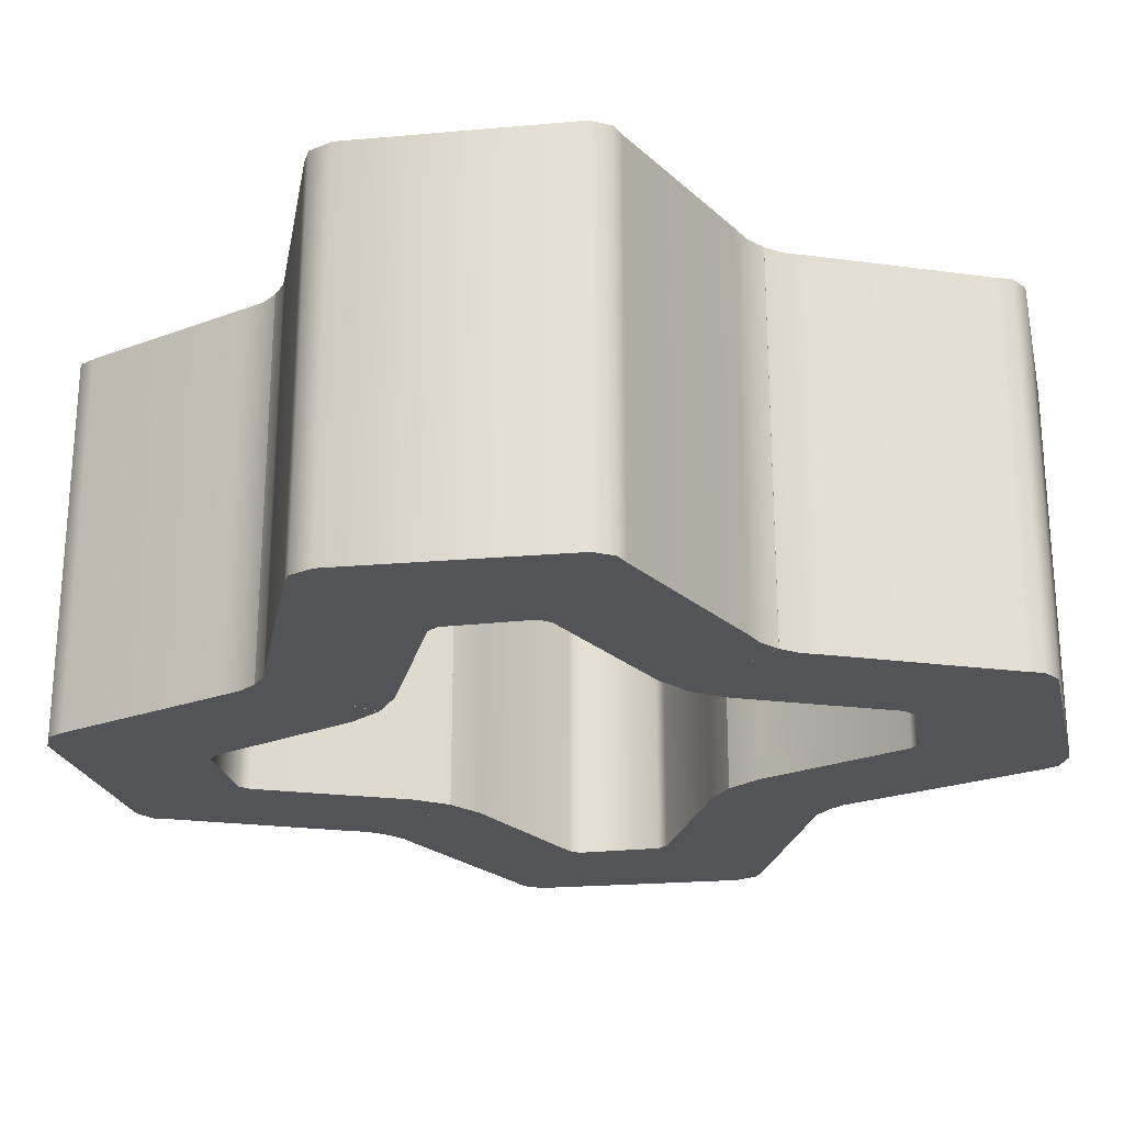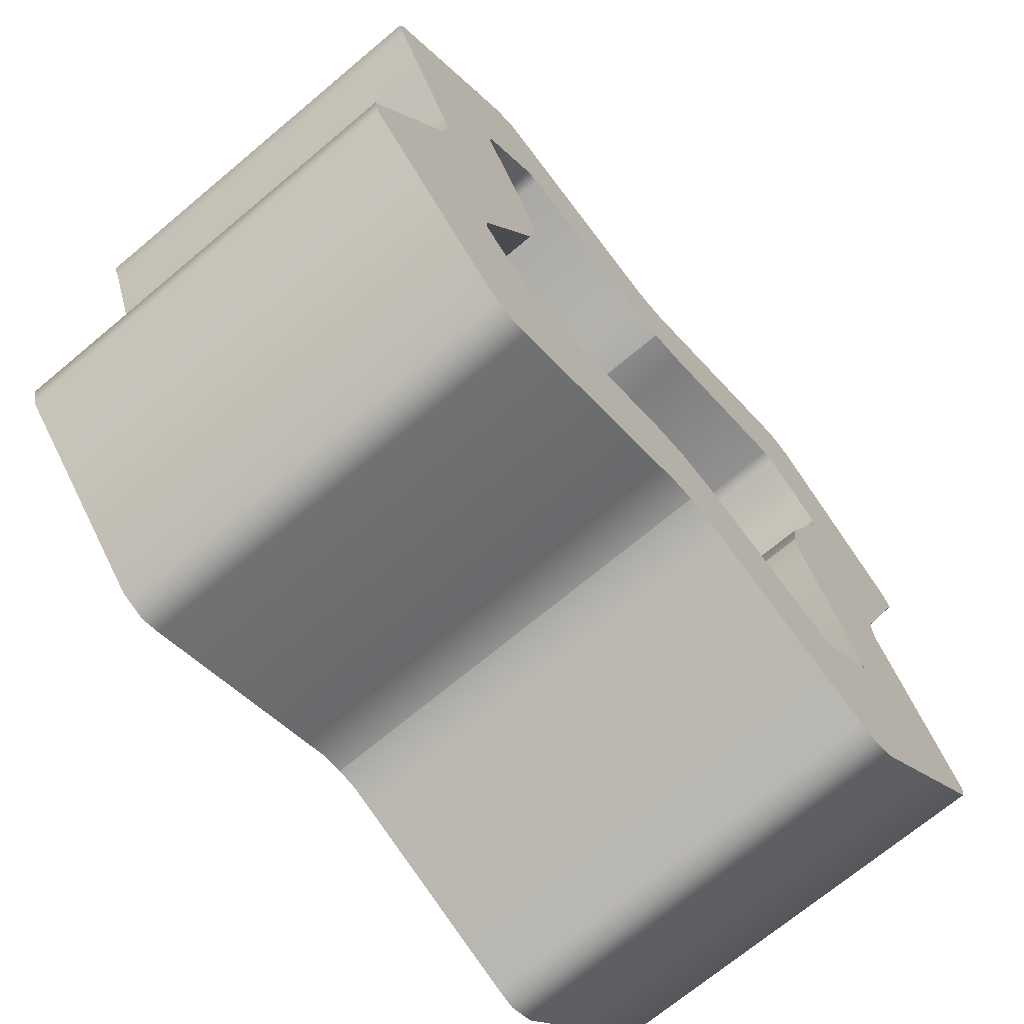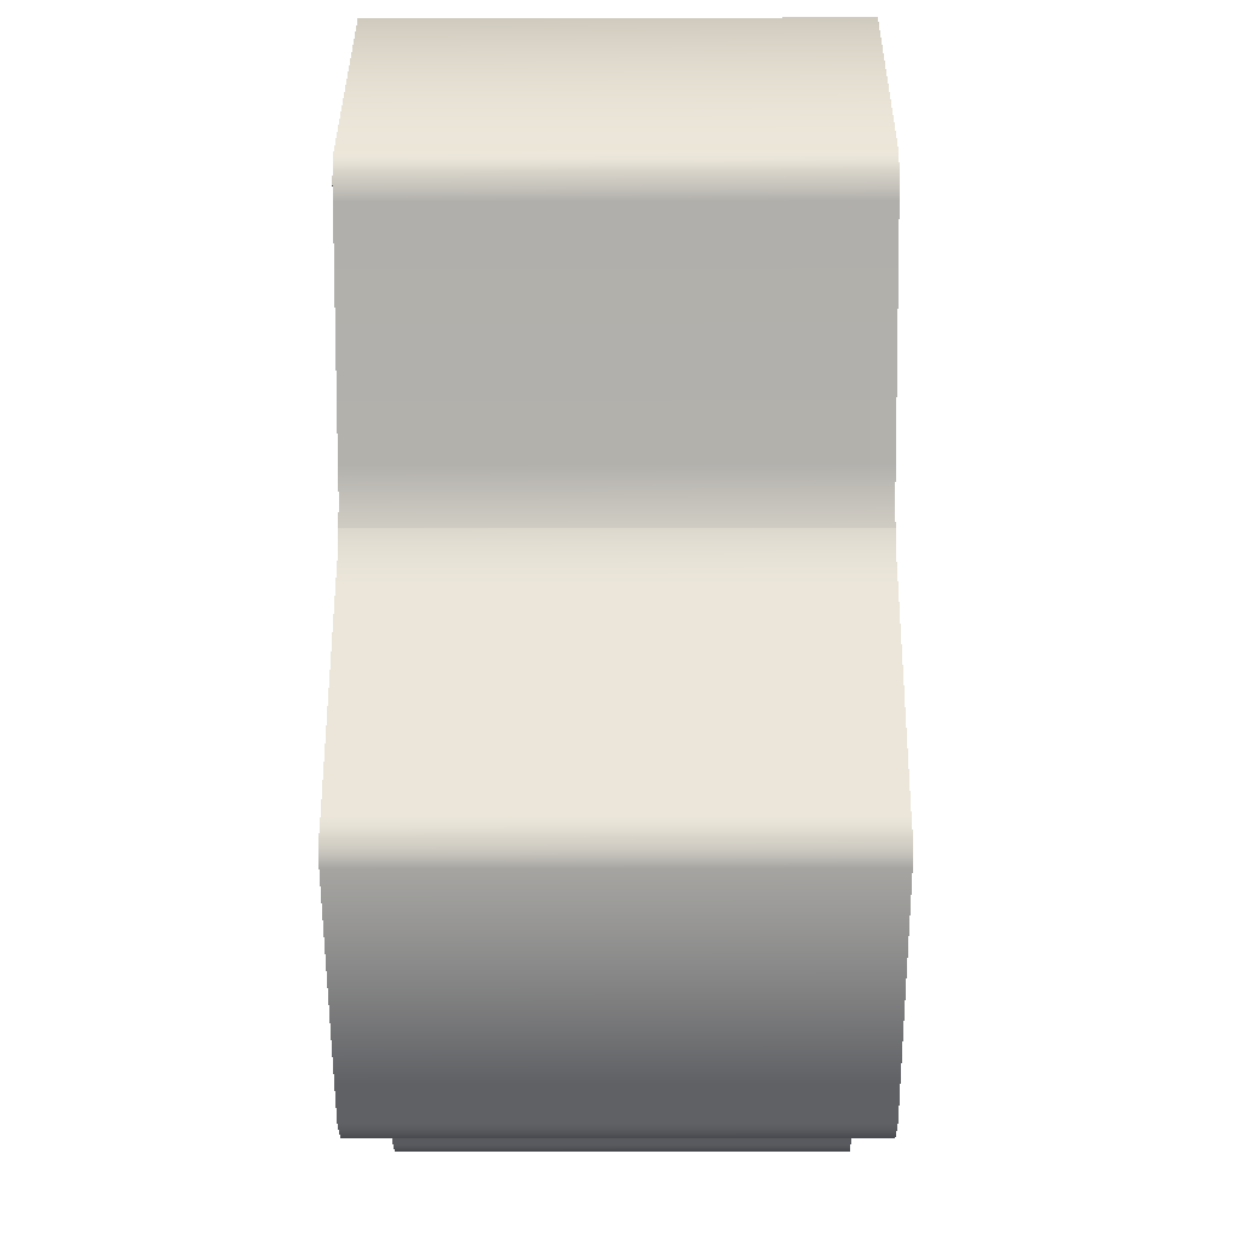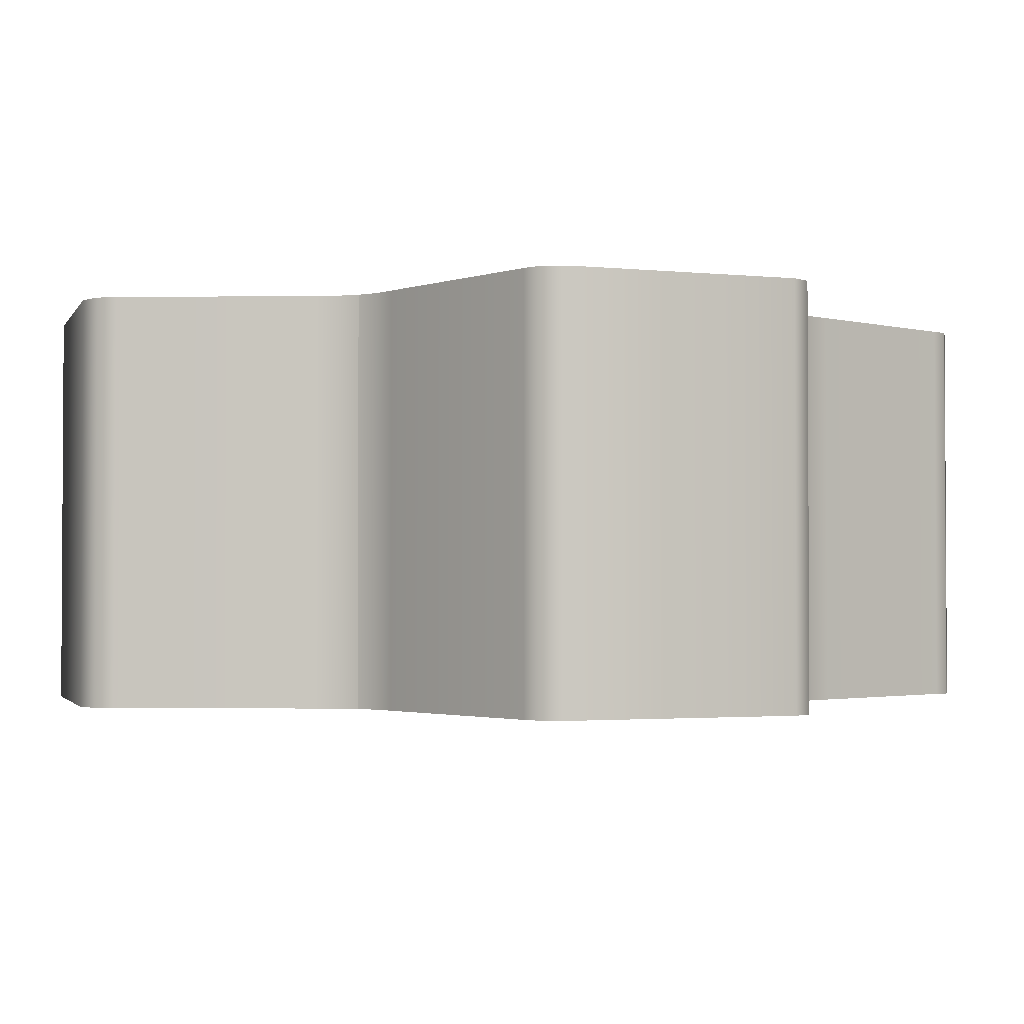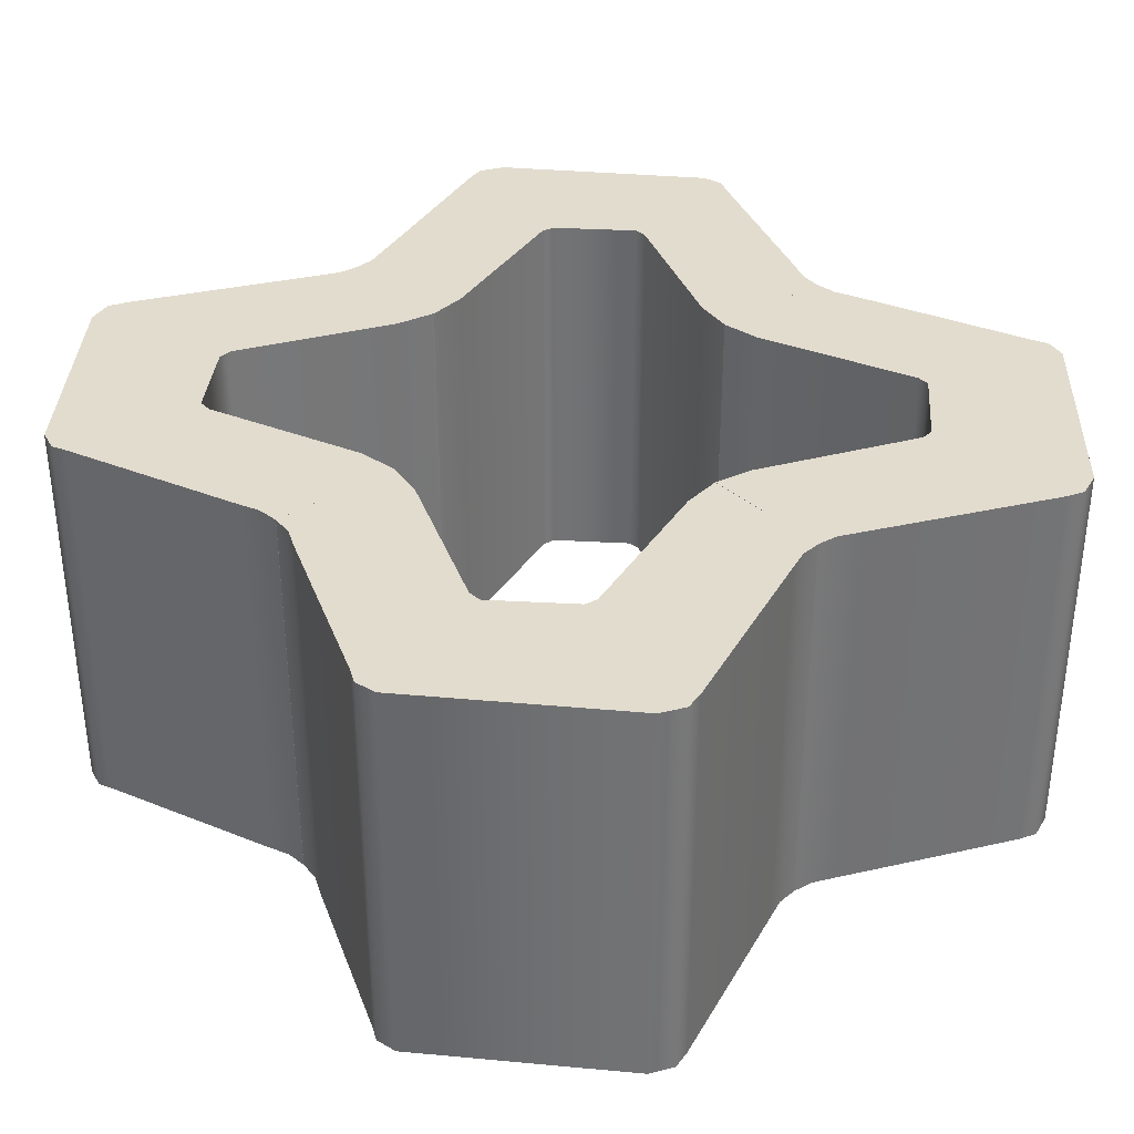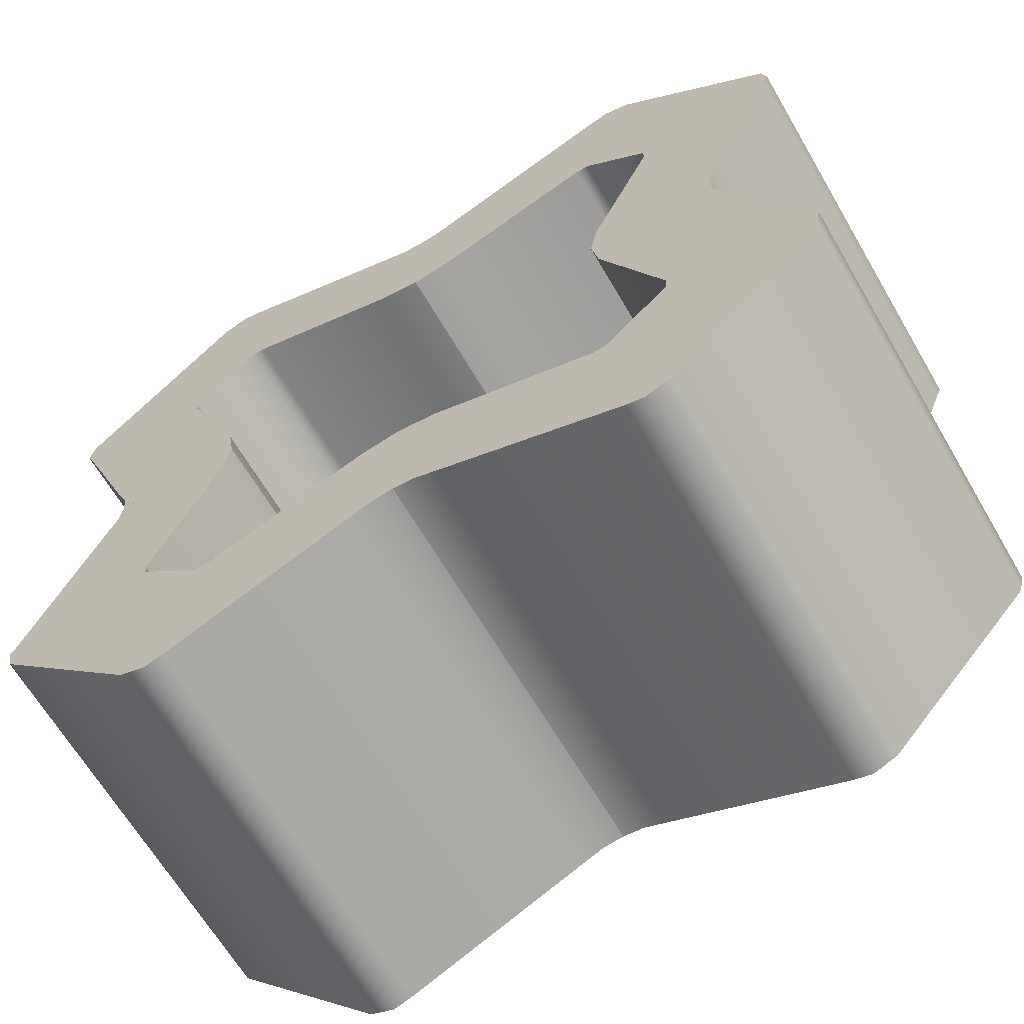
<metadata>
{"format":"obj","ext":"obj","renderer":"f3d","projection":"perspective","resolution":1024,"background":"white","views":[{"elev":-23.2,"azim":55.8,"up":"+Z"},{"elev":-70.8,"azim":129.9,"up":"+Y"},{"elev":-11.4,"azim":-89.6,"up":"+Y"},{"elev":-2.0,"azim":-153.6,"up":"+Z"},{"elev":34.7,"azim":-40.4,"up":"+Z"},{"elev":-65.7,"azim":30.4,"up":"+Y"}]}
</metadata>
<code>
o 01dotred_a
v -0.0915 -0.1638 -0.0779
v -0.1009 -0.16 -0.0779
v -0.1586 -0.09727 -0.0779
v -0.1606 -0.08884 -0.0779
v -0.158 -0.08335 -0.0779
v -0.1321 -0.01683 -0.0779
v -0.08459 -0.1616 -0.0779
v -0.07564 -0.1041 -0.0779
v -0.08068 -0.1035 -0.0779
v -0.1045 -0.07993 -0.0779
v -0.1047 -0.07473 -0.0779
v -0.08095 -0.01544 -0.0779
v -0.1284 -0.008416 -0.0779
v -0.1276 -2.9e-05 -0.0779
v -0.0783 2.9e-05 -0.0779
v -0.0915 -0.1638 0.07486
v -0.1009 -0.16 0.07486
v -0.1586 -0.09727 0.07486
v -0.1606 -0.08884 0.07486
v -0.158 -0.08335 0.07486
v -0.1321 -0.01683 0.07486
v -0.08459 -0.1616 0.07486
v -0.07564 -0.1041 0.07486
v -0.08068 -0.1035 0.07486
v -0.1045 -0.07993 0.07486
v -0.1047 -0.07473 0.07486
v -0.08095 -0.01544 0.07486
v -0.1284 -0.008416 0.07486
v -0.1276 -2.9e-05 0.07486
v -0.0783 2.9e-05 0.07486
v -0.01633 -0.132 -0.0779
v 4.2e-05 -0.1275 -0.0779
v -0.01507 -0.08077 -0.0779
v -4.2e-05 -0.07812 -0.0779
v -0.00791 -0.1284 -0.0779
v -0.01633 -0.132 0.07486
v 4.2e-05 -0.1275 0.07486
v -0.01507 -0.08077 0.07486
v -4.2e-05 -0.07812 0.07486
v -0.00791 -0.1284 0.07486
f 28 14 13
f 21 13 6
f 16 2 1
f 24 8 9
f 17 3 2
f 25 9 10
f 18 4 3
f 26 10 11
f 20 6 5
f 19 5 4
f 27 11 12
f 22 1 7
f 30 12 15
f 1 9 8
f 7 1 8
f 2 3 10
f 3 4 10
f 10 4 5
f 11 5 6
f 6 13 12
f 12 13 14
f 2 9 1
f 2 10 9
f 10 5 11
f 11 6 12
f 12 14 15
f 28 21 27
f 21 20 26
f 20 19 25
f 19 18 25
f 25 18 17
f 16 22 24
f 24 22 23
f 30 29 27
f 21 26 27
f 20 25 26
f 25 17 24
f 16 24 17
f 27 29 28
f 32 35 33
f 33 35 31
f 38 34 33
f 37 35 32
f 40 31 35
f 32 33 34
f 36 40 38
f 38 40 37
f 38 37 39
f 23 36 38
f 7 36 22
f 8 31 7
f 23 33 8
f 30 14 29
f 32 39 37
f 28 29 14
f 21 28 13
f 16 17 2
f 24 23 8
f 17 18 3
f 25 24 9
f 18 19 4
f 26 25 10
f 20 21 6
f 19 20 5
f 27 26 11
f 22 16 1
f 30 27 12
f 38 39 34
f 37 40 35
f 40 36 31
f 23 22 36
f 7 31 36
f 8 33 31
f 23 38 33
f 30 15 14
f 32 34 39
o 01dotred_b
v -0.0915 0.1638 -0.0779
v -0.1009 0.16 -0.0779
v -0.1586 0.09727 -0.0779
v -0.1606 0.08884 -0.0779
v -0.158 0.08335 -0.0779
v -0.1321 0.01683 -0.0779
v -0.08459 0.1616 -0.0779
v -0.07564 0.1041 -0.0779
v -0.08068 0.1035 -0.0779
v -0.1045 0.07993 -0.0779
v -0.1047 0.07473 -0.0779
v -0.08095 0.01544 -0.0779
v -0.1284 0.008416 -0.0779
v -0.1276 2.9e-05 -0.0779
v -0.0783 -2.9e-05 -0.0779
v -0.0915 0.1638 0.07486
v -0.1009 0.16 0.07486
v -0.1586 0.09727 0.07486
v -0.1606 0.08884 0.07486
v -0.158 0.08335 0.07486
v -0.1321 0.01683 0.07486
v -0.08459 0.1616 0.07486
v -0.07564 0.1041 0.07486
v -0.08068 0.1035 0.07486
v -0.1045 0.07993 0.07486
v -0.1047 0.07473 0.07486
v -0.08095 0.01544 0.07486
v -0.1284 0.008416 0.07486
v -0.1276 2.9e-05 0.07486
v -0.0783 -2.9e-05 0.07486
v -0.01633 0.132 -0.0779
v 0 0.1275 -0.0779
v -0.01507 0.08077 -0.0779
v 0 0.07812 -0.0779
v -0.00791 0.1284 -0.0779
v -0.01633 0.132 0.07486
v 0 0.1275 0.07486
v -0.01507 0.08077 0.07486
v 0 0.07812 0.07486
v -0.00791 0.1284 0.07486
f 53 69 68
f 53 61 46
f 42 56 41
f 48 64 49
f 43 57 42
f 49 65 50
f 44 58 43
f 50 66 51
f 46 60 45
f 45 59 44
f 51 67 52
f 41 62 47
f 52 70 55
f 41 48 49
f 47 48 41
f 42 50 43
f 43 50 44
f 50 45 44
f 51 46 45
f 46 52 53
f 52 54 53
f 42 41 49
f 42 49 50
f 50 51 45
f 51 52 46
f 52 55 54
f 68 67 61
f 61 66 60
f 60 65 59
f 59 65 58
f 65 57 58
f 56 64 62
f 64 63 62
f 70 67 69
f 61 67 66
f 60 66 65
f 65 64 57
f 56 57 64
f 67 68 69
f 72 73 75
f 73 71 75
f 74 78 73
f 75 77 72
f 71 80 75
f 72 74 73
f 76 78 80
f 78 77 80
f 78 79 77
f 63 76 62
f 76 47 62
f 71 48 47
f 73 63 48
f 79 72 77
f 54 70 69
f 53 54 69
f 53 68 61
f 42 57 56
f 48 63 64
f 43 58 57
f 49 64 65
f 44 59 58
f 50 65 66
f 46 61 60
f 45 60 59
f 51 66 67
f 41 56 62
f 52 67 70
f 74 79 78
f 75 80 77
f 71 76 80
f 63 78 76
f 76 71 47
f 71 73 48
f 73 78 63
f 79 74 72
f 54 55 70
o 01dotred_c
v 0.0915 -0.1638 -0.0779
v 0.1009 -0.16 -0.0779
v 0.1586 -0.09727 -0.0779
v 0.1606 -0.08884 -0.0779
v 0.158 -0.08335 -0.0779
v 0.1321 -0.01683 -0.0779
v 0.08459 -0.1616 -0.0779
v 0.07564 -0.1041 -0.0779
v 0.08068 -0.1035 -0.0779
v 0.1045 -0.07993 -0.0779
v 0.1047 -0.07473 -0.0779
v 0.08095 -0.01544 -0.0779
v 0.1284 -0.008416 -0.0779
v 0.1276 -2.9e-05 -0.0779
v 0.0783 2.9e-05 -0.0779
v 0.0915 -0.1638 0.07486
v 0.1009 -0.16 0.07486
v 0.1586 -0.09727 0.07486
v 0.1606 -0.08884 0.07486
v 0.158 -0.08335 0.07486
v 0.1321 -0.01683 0.07486
v 0.08459 -0.1616 0.07486
v 0.07564 -0.1041 0.07486
v 0.08068 -0.1035 0.07486
v 0.1045 -0.07993 0.07486
v 0.1047 -0.07473 0.07486
v 0.08095 -0.01544 0.07486
v 0.1284 -0.008416 0.07486
v 0.1276 -2.9e-05 0.07486
v 0.0783 2.9e-05 0.07486
v 0.01633 -0.132 -0.0779
v -4.2e-05 -0.1275 -0.0779
v 0.01507 -0.08077 -0.0779
v 4.2e-05 -0.07812 -0.0779
v 0.00791 -0.1284 -0.0779
v 0.01633 -0.132 0.07486
v -4.2e-05 -0.1275 0.07486
v 0.01507 -0.08077 0.07486
v 4.2e-05 -0.07812 0.07486
v 0.00791 -0.1284 0.07486
f 94 108 93
f 93 101 86
f 82 96 81
f 88 104 89
f 83 97 82
f 89 105 90
f 84 98 83
f 90 106 91
f 86 100 85
f 85 99 84
f 91 107 92
f 81 102 87
f 92 110 95
f 81 88 89
f 87 88 81
f 82 90 83
f 83 90 84
f 90 85 84
f 91 86 85
f 86 92 93
f 92 94 93
f 82 81 89
f 82 89 90
f 90 91 85
f 91 92 86
f 92 95 94
f 108 107 101
f 101 106 100
f 100 105 99
f 99 105 98
f 105 97 98
f 96 104 102
f 104 103 102
f 110 107 109
f 101 107 106
f 100 106 105
f 105 104 97
f 96 97 104
f 107 108 109
f 112 113 115
f 113 111 115
f 114 118 113
f 115 117 112
f 111 120 115
f 112 114 113
f 116 118 120
f 118 117 120
f 118 119 117
f 103 116 102
f 116 87 102
f 111 88 87
f 113 103 88
f 94 110 109
f 119 112 117
f 94 109 108
f 93 108 101
f 82 97 96
f 88 103 104
f 83 98 97
f 89 104 105
f 84 99 98
f 90 105 106
f 86 101 100
f 85 100 99
f 91 106 107
f 81 96 102
f 92 107 110
f 114 119 118
f 115 120 117
f 111 116 120
f 103 118 116
f 116 111 87
f 111 113 88
f 113 118 103
f 94 95 110
f 119 114 112
o 01dotred_d
v 0.0915 0.1638 -0.0779
v 0.1009 0.16 -0.0779
v 0.1586 0.09727 -0.0779
v 0.1606 0.08884 -0.0779
v 0.158 0.08335 -0.0779
v 0.1321 0.01683 -0.0779
v 0.08459 0.1616 -0.0779
v 0.07564 0.1041 -0.0779
v 0.08068 0.1035 -0.0779
v 0.1045 0.07993 -0.0779
v 0.1047 0.07473 -0.0779
v 0.08095 0.01544 -0.0779
v 0.1284 0.008416 -0.0779
v 0.1276 2.9e-05 -0.0779
v 0.0783 -2.9e-05 -0.0779
v 0.0915 0.1638 0.07486
v 0.1009 0.16 0.07486
v 0.1586 0.09727 0.07486
v 0.1606 0.08884 0.07486
v 0.158 0.08335 0.07486
v 0.1321 0.01683 0.07486
v 0.08459 0.1616 0.07486
v 0.07564 0.1041 0.07486
v 0.08068 0.1035 0.07486
v 0.1045 0.07993 0.07486
v 0.1047 0.07473 0.07486
v 0.08095 0.01544 0.07486
v 0.1284 0.008416 0.07486
v 0.1276 2.9e-05 0.07486
v 0.0783 -2.9e-05 0.07486
v 0.01633 0.132 -0.0779
v 0 0.1275 -0.0779
v 0.01507 0.08077 -0.0779
v 0 0.07812 -0.0779
v 0.00791 0.1284 -0.0779
v 0.01633 0.132 0.07486
v 0 0.1275 0.07486
v 0.01507 0.08077 0.07486
v 0 0.07812 0.07486
v 0.00791 0.1284 0.07486
f 148 134 133
f 141 133 126
f 136 122 121
f 144 128 129
f 137 123 122
f 145 129 130
f 138 124 123
f 146 130 131
f 140 126 125
f 139 125 124
f 147 131 132
f 142 121 127
f 150 132 135
f 121 129 128
f 127 121 128
f 122 123 130
f 123 124 130
f 130 124 125
f 131 125 126
f 126 133 132
f 132 133 134
f 122 129 121
f 122 130 129
f 130 125 131
f 131 126 132
f 132 134 135
f 148 141 147
f 141 140 146
f 140 139 145
f 139 138 145
f 145 138 137
f 136 142 144
f 144 142 143
f 150 149 147
f 141 146 147
f 140 145 146
f 145 137 144
f 136 144 137
f 147 149 148
f 152 155 153
f 153 155 151
f 158 154 153
f 157 155 152
f 160 151 155
f 152 153 154
f 156 160 158
f 158 160 157
f 158 157 159
f 143 156 158
f 127 156 142
f 128 151 127
f 143 153 128
f 152 159 157
f 150 134 149
f 148 149 134
f 141 148 133
f 136 137 122
f 144 143 128
f 137 138 123
f 145 144 129
f 138 139 124
f 146 145 130
f 140 141 126
f 139 140 125
f 147 146 131
f 142 136 121
f 150 147 132
f 158 159 154
f 157 160 155
f 160 156 151
f 143 142 156
f 127 151 156
f 128 153 151
f 143 158 153
f 152 154 159
f 150 135 134

</code>
